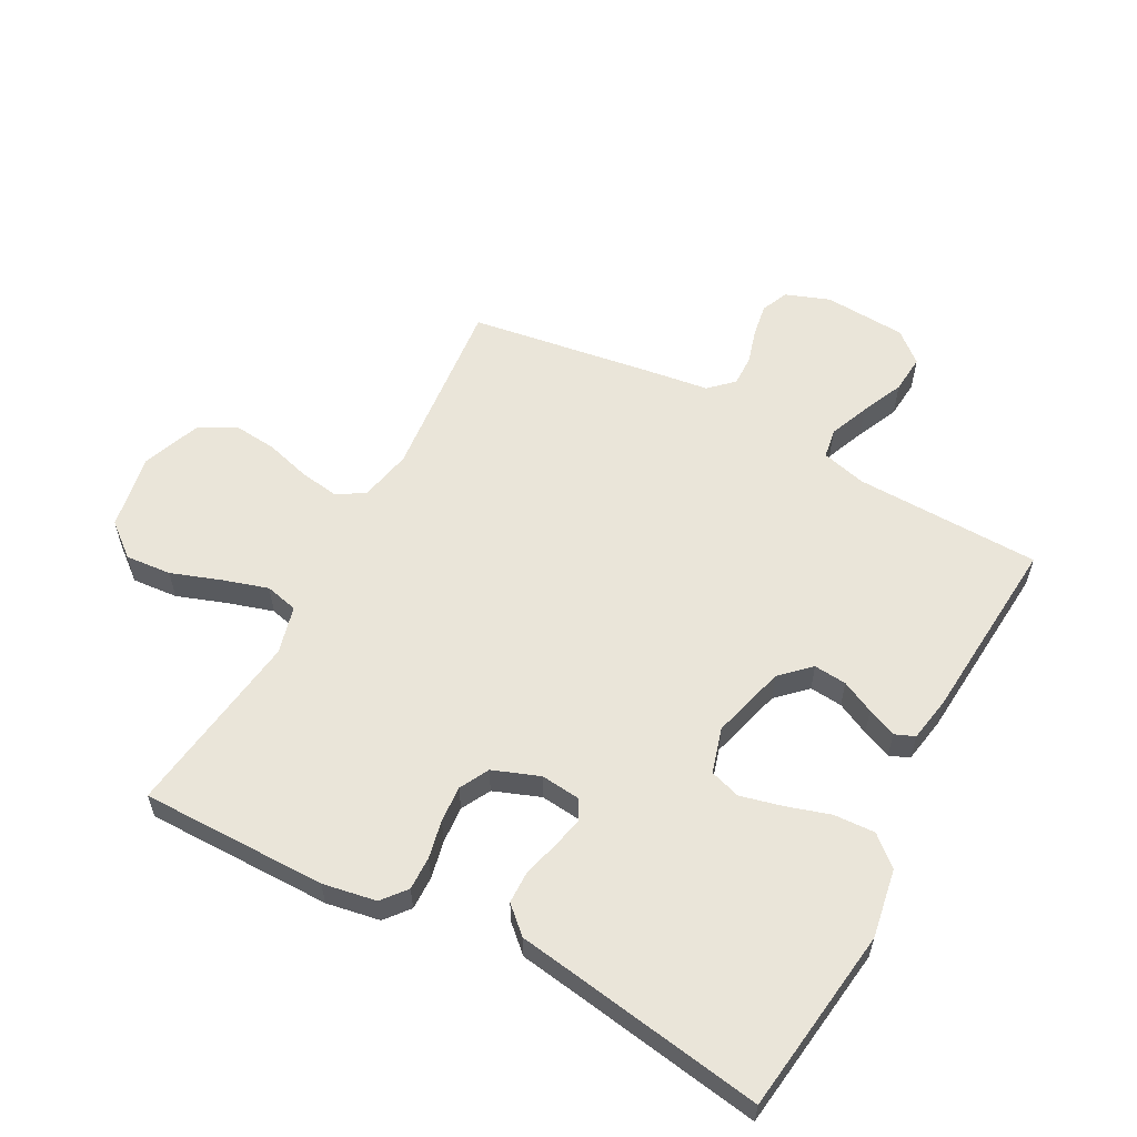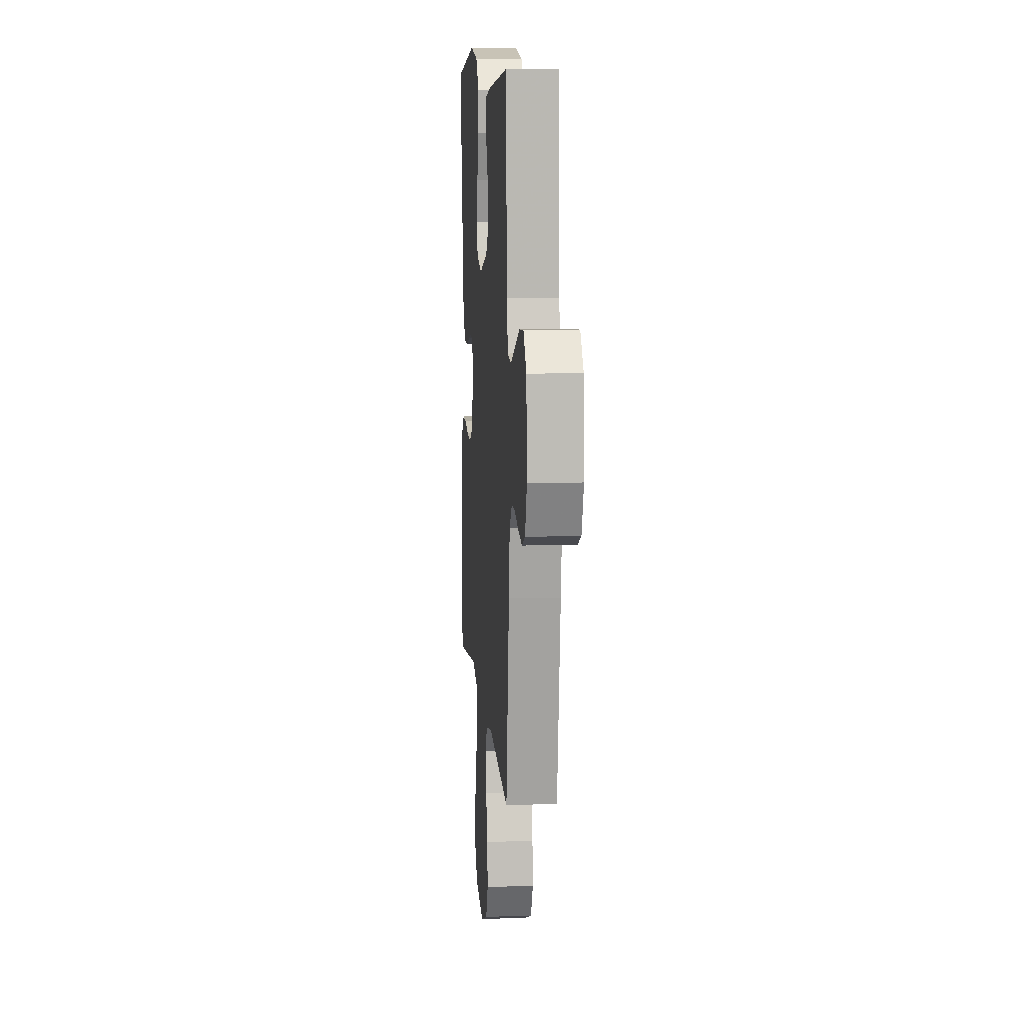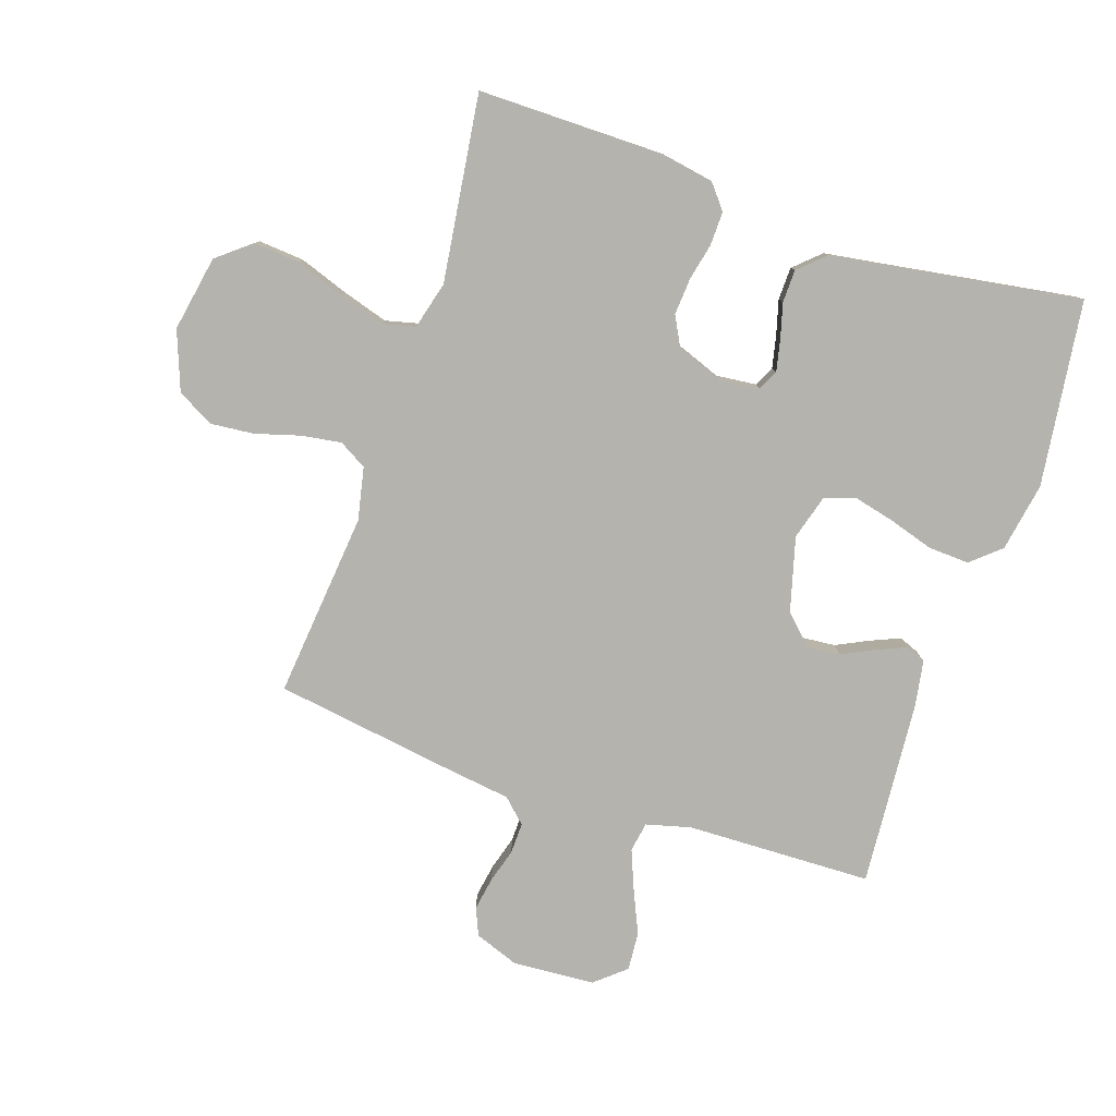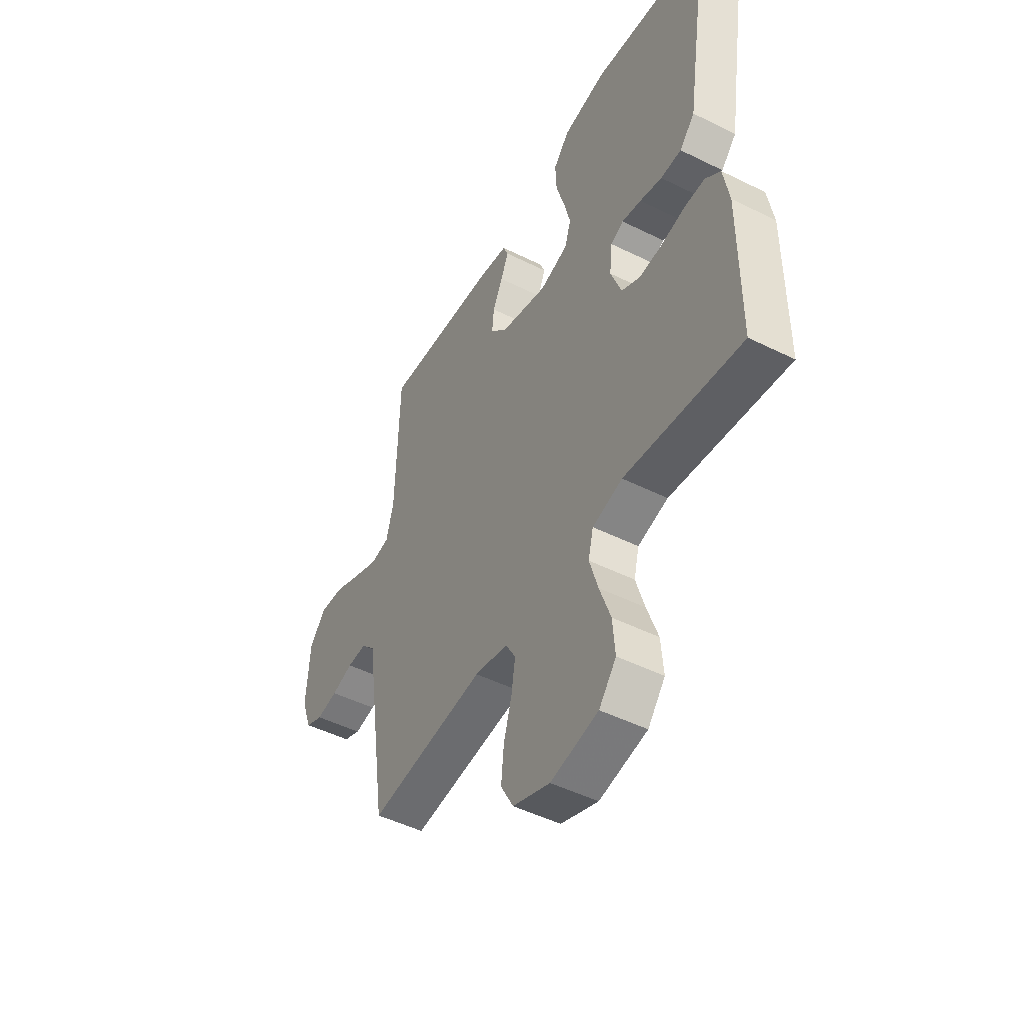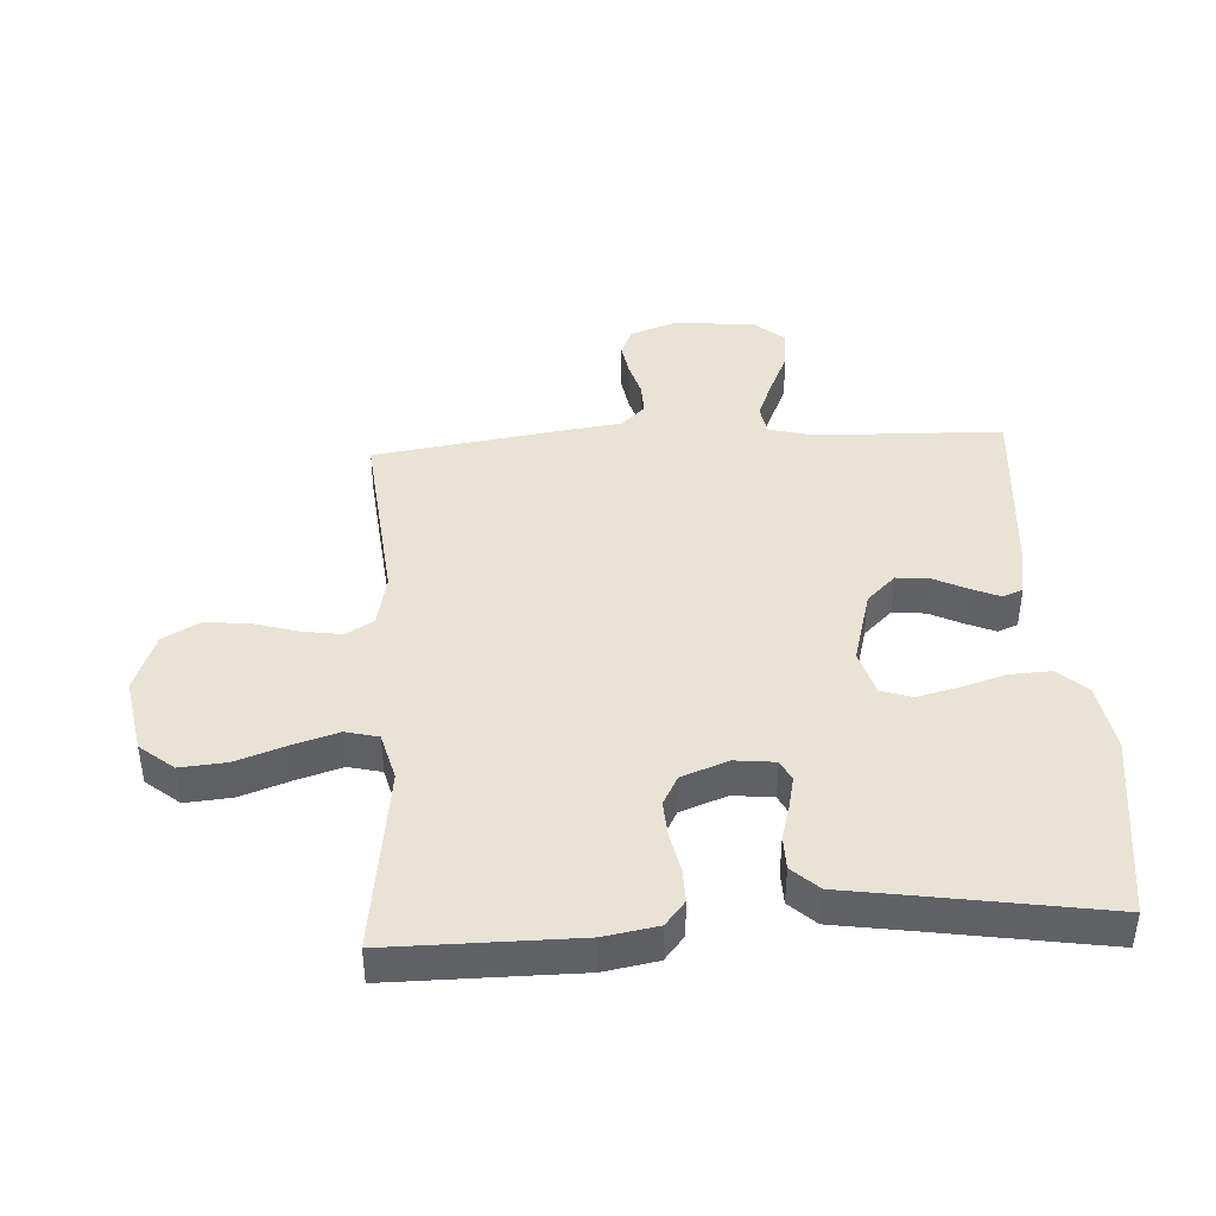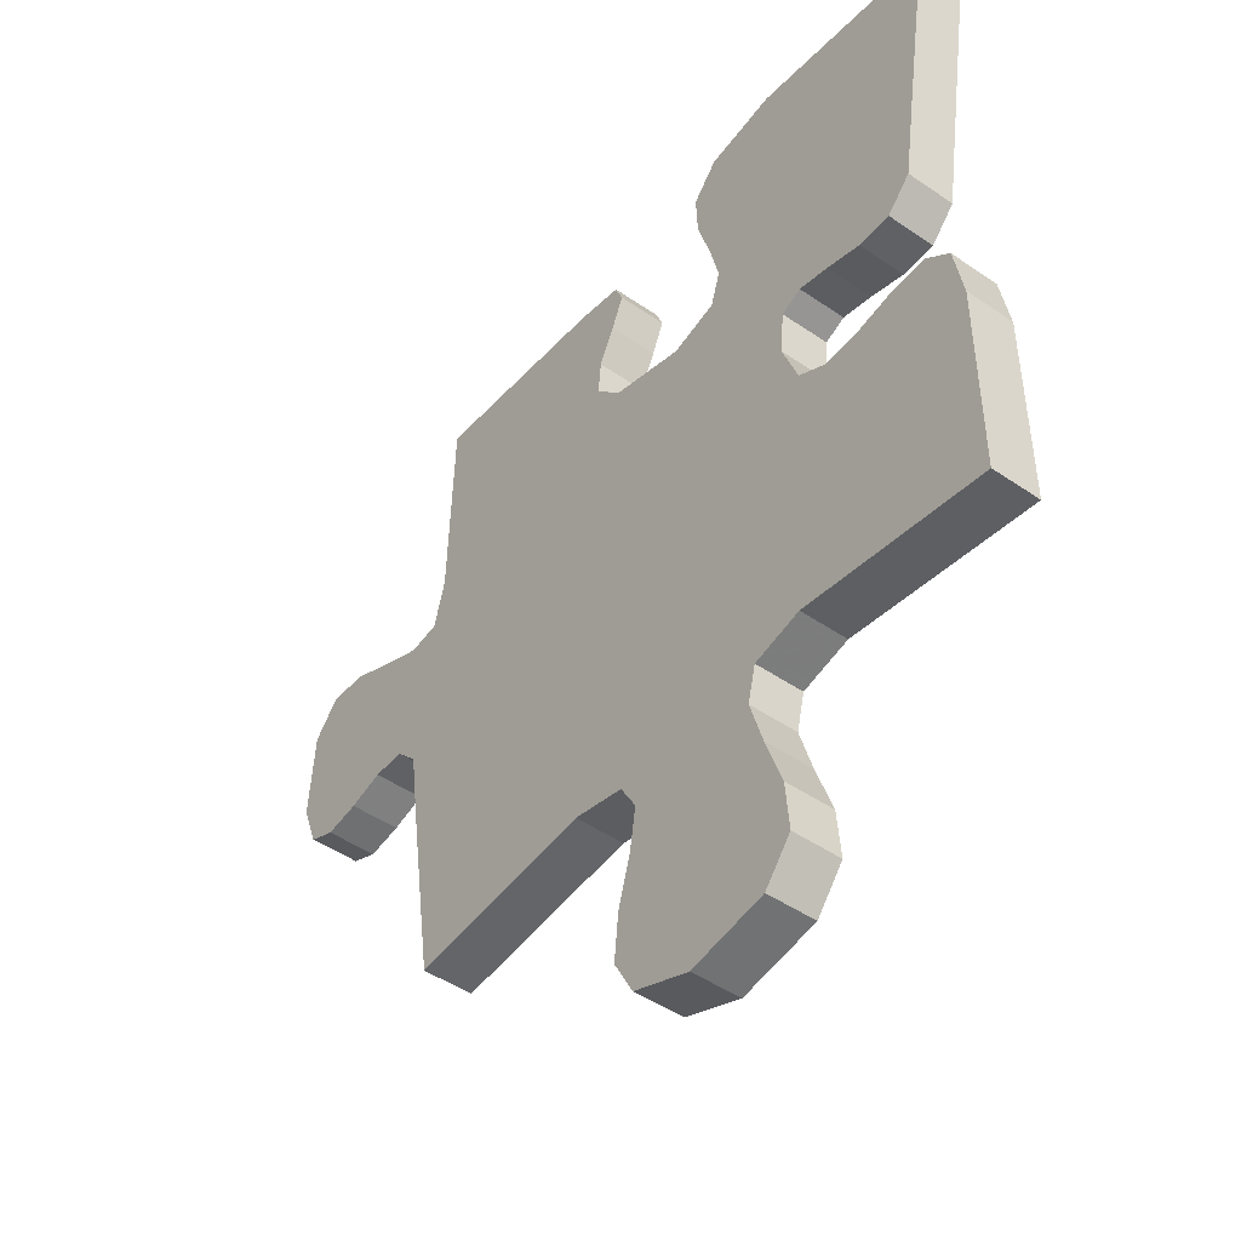
<metadata>
{"format":"obj","ext":"obj","renderer":"f3d","projection":"perspective","resolution":1024,"background":"white","views":[{"elev":58.1,"azim":-61.9,"up":"+Y"},{"elev":9.6,"azim":85.4,"up":"+Z"},{"elev":-79.9,"azim":-108.7,"up":"+Y"},{"elev":-48.6,"azim":-118.9,"up":"+Z"},{"elev":42.3,"azim":-93.4,"up":"+Y"},{"elev":-46.9,"azim":-127.9,"up":"+Z"}]}
</metadata>
<code>
v 0.5 0.07 -0.5
v 0.2 0.07 -0.471
v 0.115 0.07 -0.489
v 0.089 0.07 -0.534
v 0.099 0.07 -0.598
v 0.12 0.07 -0.67
v 0.127 0.07 -0.74
v 0.095 0.07 -0.799
v 0 0.07 -0.835
v -0.122 0.07 -0.813
v -0.166 0.07 -0.759
v -0.16 0.07 -0.685
v -0.132 0.07 -0.605
v -0.11 0.07 -0.532
v -0.123 0.07 -0.479
v -0.2 0.07 -0.459
v -0.5 0.07 -0.5
v -0.5 0.07 -0.2
v -0.485 0.07 -0.114
v -0.446 0.07 -0.082
v -0.392 0.07 -0.083
v -0.331 0.07 -0.096
v -0.272 0.07 -0.1
v -0.225 0.07 -0.075
v -0.197 0.07 0
v -0.204 0.07 0.065
v -0.237 0.07 0.081
v -0.287 0.07 0.07
v -0.344 0.07 0.054
v -0.397 0.07 0.055
v -0.436 0.07 0.097
v -0.452 0.07 0.2
v -0.5 0.07 0.5
v -0.2 0.07 0.54
v -0.089 0.07 0.521
v -0.048 0.07 0.474
v -0.051 0.07 0.408
v -0.073 0.07 0.336
v -0.089 0.07 0.27
v -0.073 0.07 0.22
v 0 0.07 0.199
v 0.12 0.07 0.232
v 0.164 0.07 0.278
v 0.159 0.07 0.331
v 0.133 0.07 0.384
v 0.113 0.07 0.431
v 0.126 0.07 0.463
v 0.2 0.07 0.476
v 0.5 0.07 0.5
v 0.509 0.07 0.2
v 0.528 0.07 0.128
v 0.576 0.07 0.12
v 0.64 0.07 0.146
v 0.709 0.07 0.177
v 0.771 0.07 0.182
v 0.813 0.07 0.133
v 0.822 0.07 0
v 0.796 0.07 -0.071
v 0.752 0.07 -0.09
v 0.698 0.07 -0.081
v 0.643 0.07 -0.065
v 0.593 0.07 -0.064
v 0.557 0.07 -0.102
v 0.544 0.07 -0.2
v 0.5 0 -0.5
v 0.2 0 -0.471
v 0.115 0 -0.489
v 0.089 0 -0.534
v 0.099 0 -0.598
v 0.12 0 -0.67
v 0.127 0 -0.74
v 0.095 0 -0.799
v 0 0 -0.835
v -0.122 0 -0.813
v -0.166 0 -0.759
v -0.16 0 -0.685
v -0.132 0 -0.605
v -0.11 0 -0.532
v -0.123 0 -0.479
v -0.2 0 -0.459
v -0.5 0 -0.5
v -0.5 0 -0.2
v -0.485 0 -0.114
v -0.446 0 -0.082
v -0.392 0 -0.083
v -0.331 0 -0.096
v -0.272 0 -0.1
v -0.225 0 -0.075
v -0.197 0 0
v -0.204 0 0.065
v -0.237 0 0.081
v -0.287 0 0.07
v -0.344 0 0.054
v -0.397 0 0.055
v -0.436 0 0.097
v -0.452 0 0.2
v -0.5 0 0.5
v -0.2 0 0.54
v -0.089 0 0.521
v -0.048 0 0.474
v -0.051 0 0.408
v -0.073 0 0.336
v -0.089 0 0.27
v -0.073 0 0.22
v 0 0 0.199
v 0.12 0 0.232
v 0.164 0 0.278
v 0.159 0 0.331
v 0.133 0 0.384
v 0.113 0 0.431
v 0.126 0 0.463
v 0.2 0 0.476
v 0.5 0 0.5
v 0.509 0 0.2
v 0.528 0 0.128
v 0.576 0 0.12
v 0.64 0 0.146
v 0.709 0 0.177
v 0.771 0 0.182
v 0.813 0 0.133
v 0.822 0 0
v 0.796 0 -0.071
v 0.752 0 -0.09
v 0.698 0 -0.081
v 0.643 0 -0.065
v 0.593 0 -0.064
v 0.557 0 -0.102
v 0.544 0 -0.2
f 63 64 1 2
f 62 63 2 3
f 59 60 61
f 58 59 61
f 57 58 61
f 56 57 61
f 55 56 61
f 54 55 61
f 53 54 61
f 52 53 61 62
f 51 52 62 3
f 48 49 50
f 47 48 50
f 46 47 50
f 45 46 50
f 44 45 50
f 43 44 50 51
f 42 43 51 3
f 36 37 38
f 35 36 38
f 34 35 38
f 33 34 38
f 32 33 38
f 32 38 39
f 31 32 39
f 30 31 39
f 29 30 39
f 28 29 39
f 27 28 39 40
f 20 21 22
f 19 20 22
f 18 19 22
f 17 18 22
f 16 17 22
f 15 16 22 23
f 11 12 13
f 10 11 13
f 9 10 13
f 8 9 13
f 7 8 13
f 6 7 13
f 5 6 13
f 4 5 13 14
f 4 14 15
f 3 4 15
f 42 3 15
f 41 42 15
f 26 27 40 41
f 15 23 24
f 15 24 25
f 15 25 26 41
f 66 65 128 127
f 67 66 127 126
f 125 124 123
f 125 123 122
f 125 122 121
f 125 121 120
f 125 120 119
f 125 119 118
f 125 118 117
f 126 125 117 116
f 67 126 116 115
f 114 113 112
f 114 112 111
f 114 111 110
f 114 110 109
f 114 109 108
f 115 114 108 107
f 67 115 107 106
f 102 101 100
f 102 100 99
f 102 99 98
f 102 98 97
f 102 97 96
f 103 102 96
f 103 96 95
f 103 95 94
f 103 94 93
f 103 93 92
f 104 103 92 91
f 86 85 84
f 86 84 83
f 86 83 82
f 86 82 81
f 86 81 80
f 87 86 80 79
f 77 76 75
f 77 75 74
f 77 74 73
f 77 73 72
f 77 72 71
f 77 71 70
f 77 70 69
f 78 77 69 68
f 79 78 68
f 79 68 67
f 79 67 106
f 79 106 105
f 105 104 91 90
f 88 87 79
f 89 88 79
f 105 90 89 79
f 1 65 66 2
f 2 66 67 3
f 3 67 68 4
f 4 68 69 5
f 5 69 70 6
f 6 70 71 7
f 7 71 72 8
f 8 72 73 9
f 9 73 74 10
f 10 74 75 11
f 11 75 76 12
f 12 76 77 13
f 13 77 78 14
f 14 78 79 15
f 15 79 80 16
f 16 80 81 17
f 17 81 82 18
f 18 82 83 19
f 19 83 84 20
f 20 84 85 21
f 21 85 86 22
f 22 86 87 23
f 23 87 88 24
f 24 88 89 25
f 25 89 90 26
f 26 90 91 27
f 27 91 92 28
f 28 92 93 29
f 29 93 94 30
f 30 94 95 31
f 31 95 96 32
f 32 96 97 33
f 33 97 98 34
f 34 98 99 35
f 35 99 100 36
f 36 100 101 37
f 37 101 102 38
f 38 102 103 39
f 39 103 104 40
f 40 104 105 41
f 41 105 106 42
f 42 106 107 43
f 43 107 108 44
f 44 108 109 45
f 45 109 110 46
f 46 110 111 47
f 47 111 112 48
f 48 112 113 49
f 49 113 114 50
f 50 114 115 51
f 51 115 116 52
f 52 116 117 53
f 53 117 118 54
f 54 118 119 55
f 55 119 120 56
f 56 120 121 57
f 57 121 122 58
f 58 122 123 59
f 59 123 124 60
f 60 124 125 61
f 61 125 126 62
f 62 126 127 63
f 63 127 128 64
f 64 128 65 1

</code>
